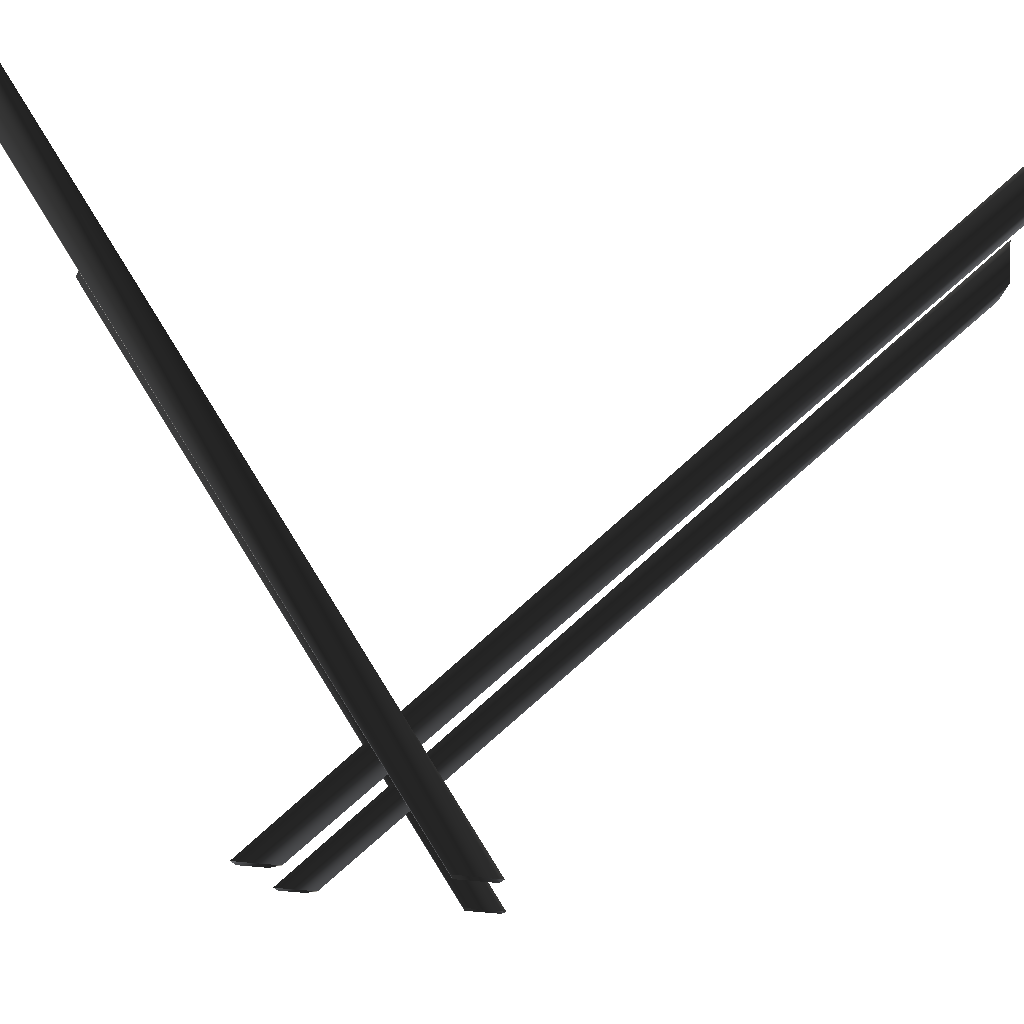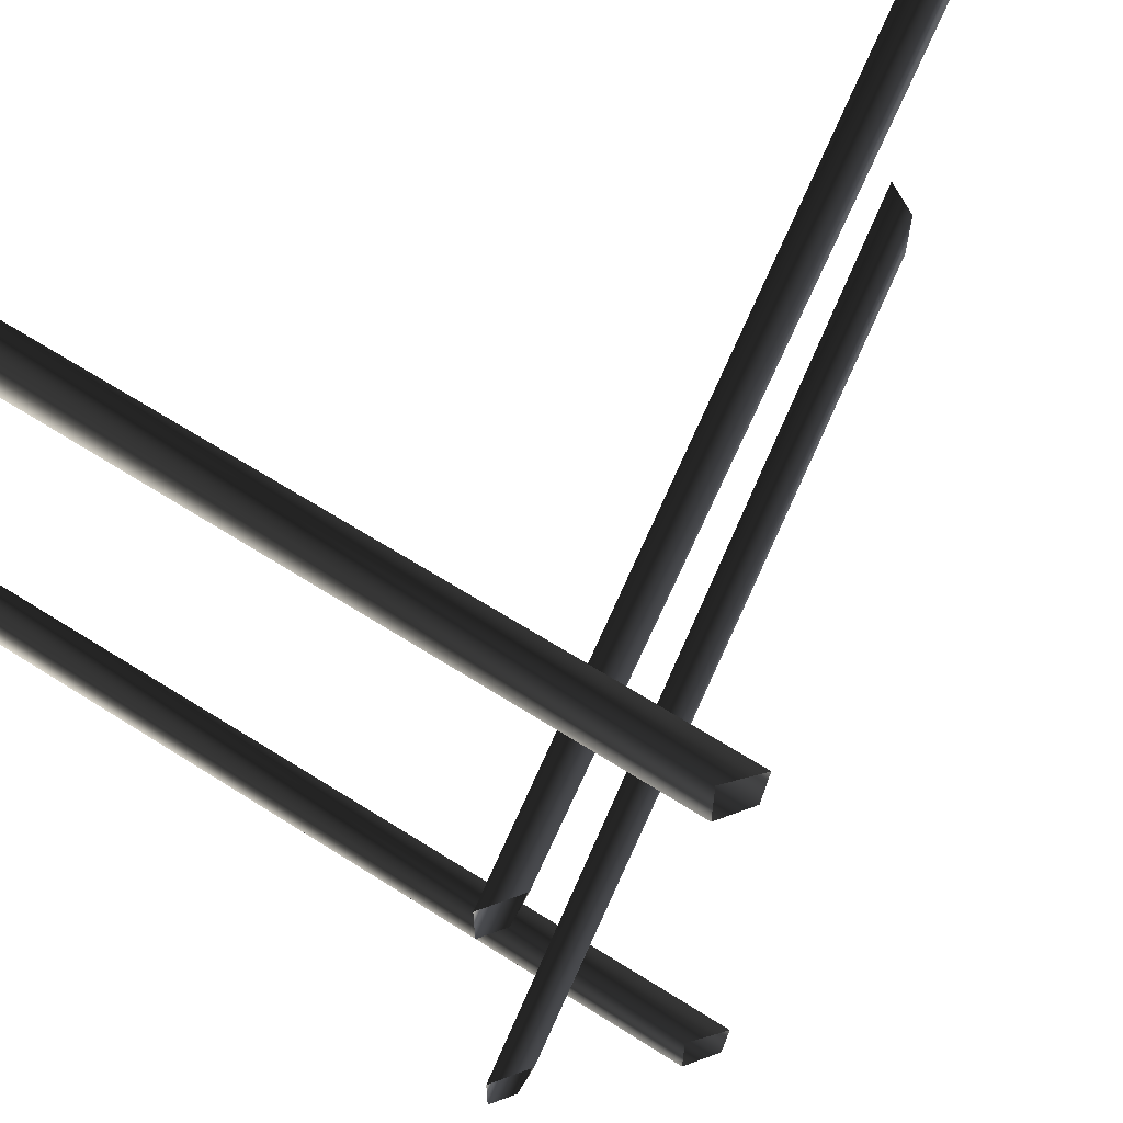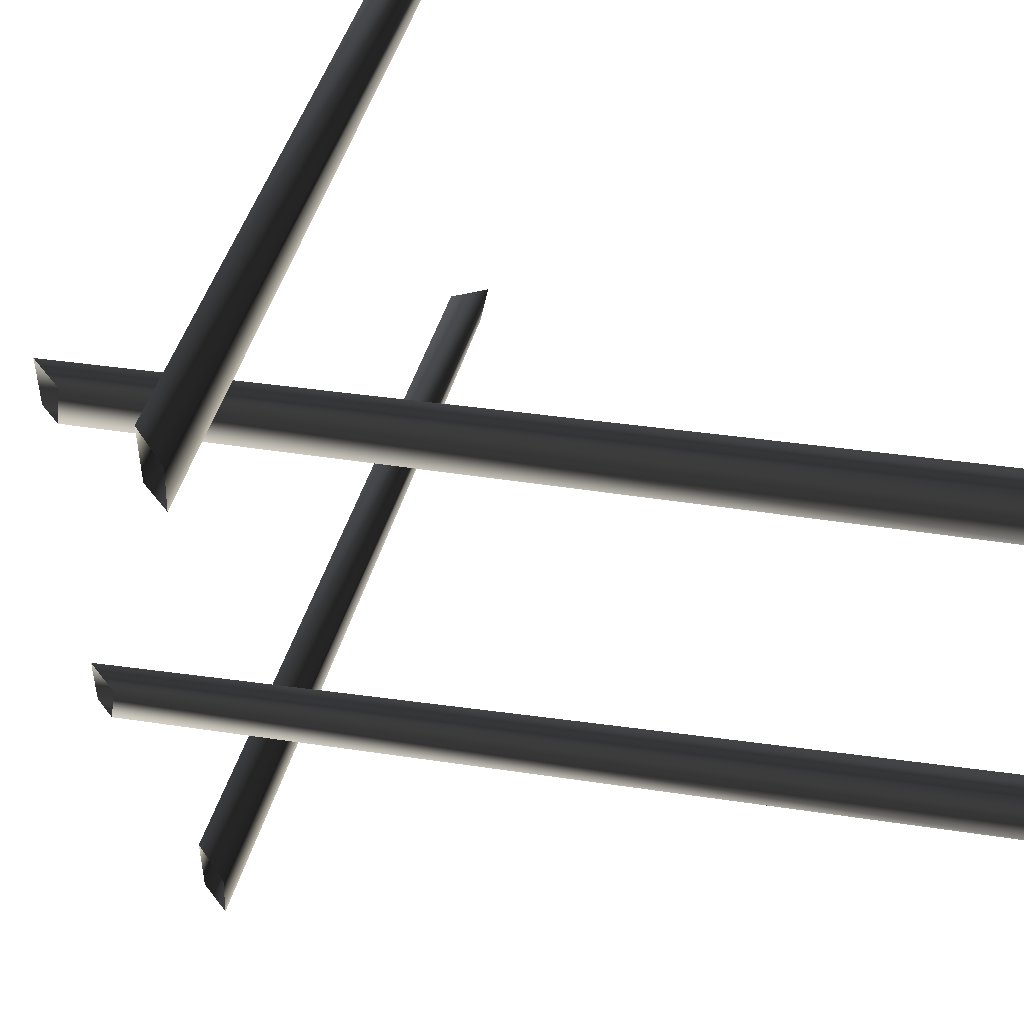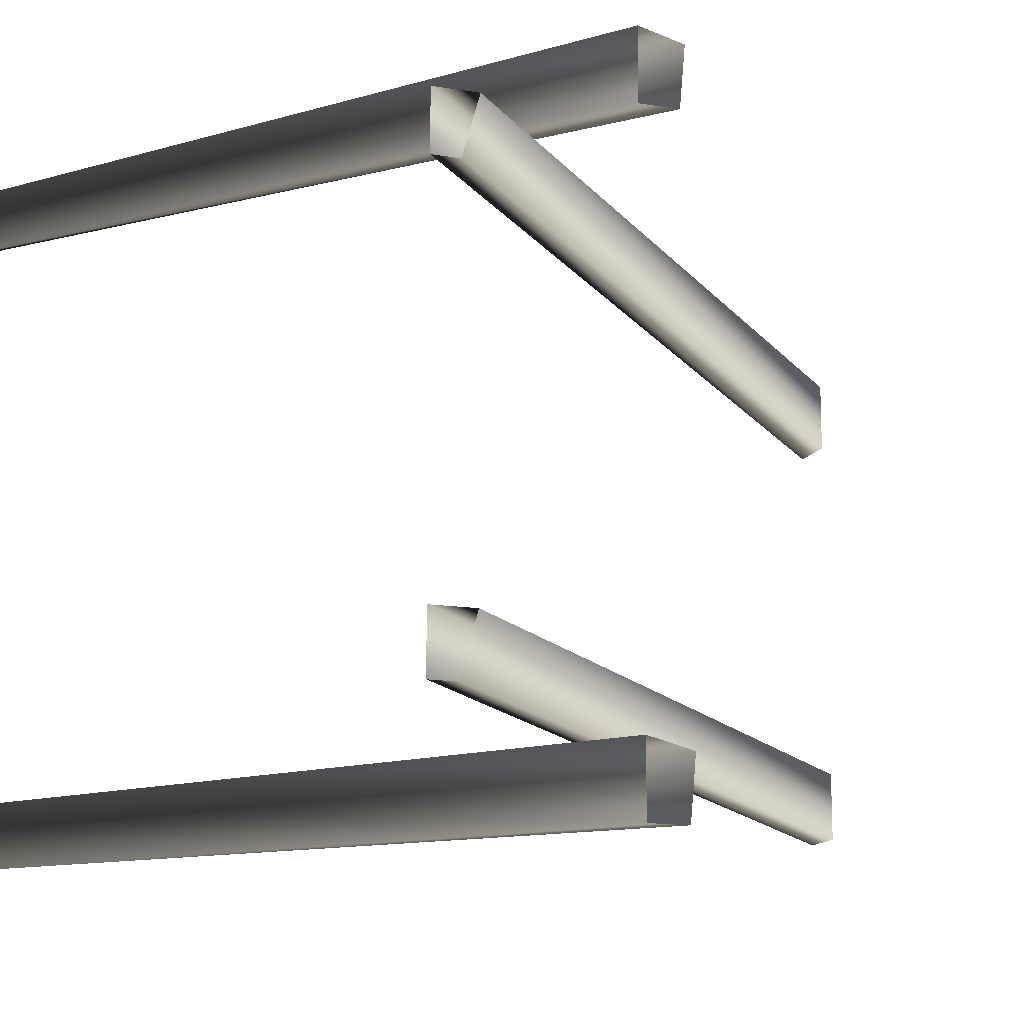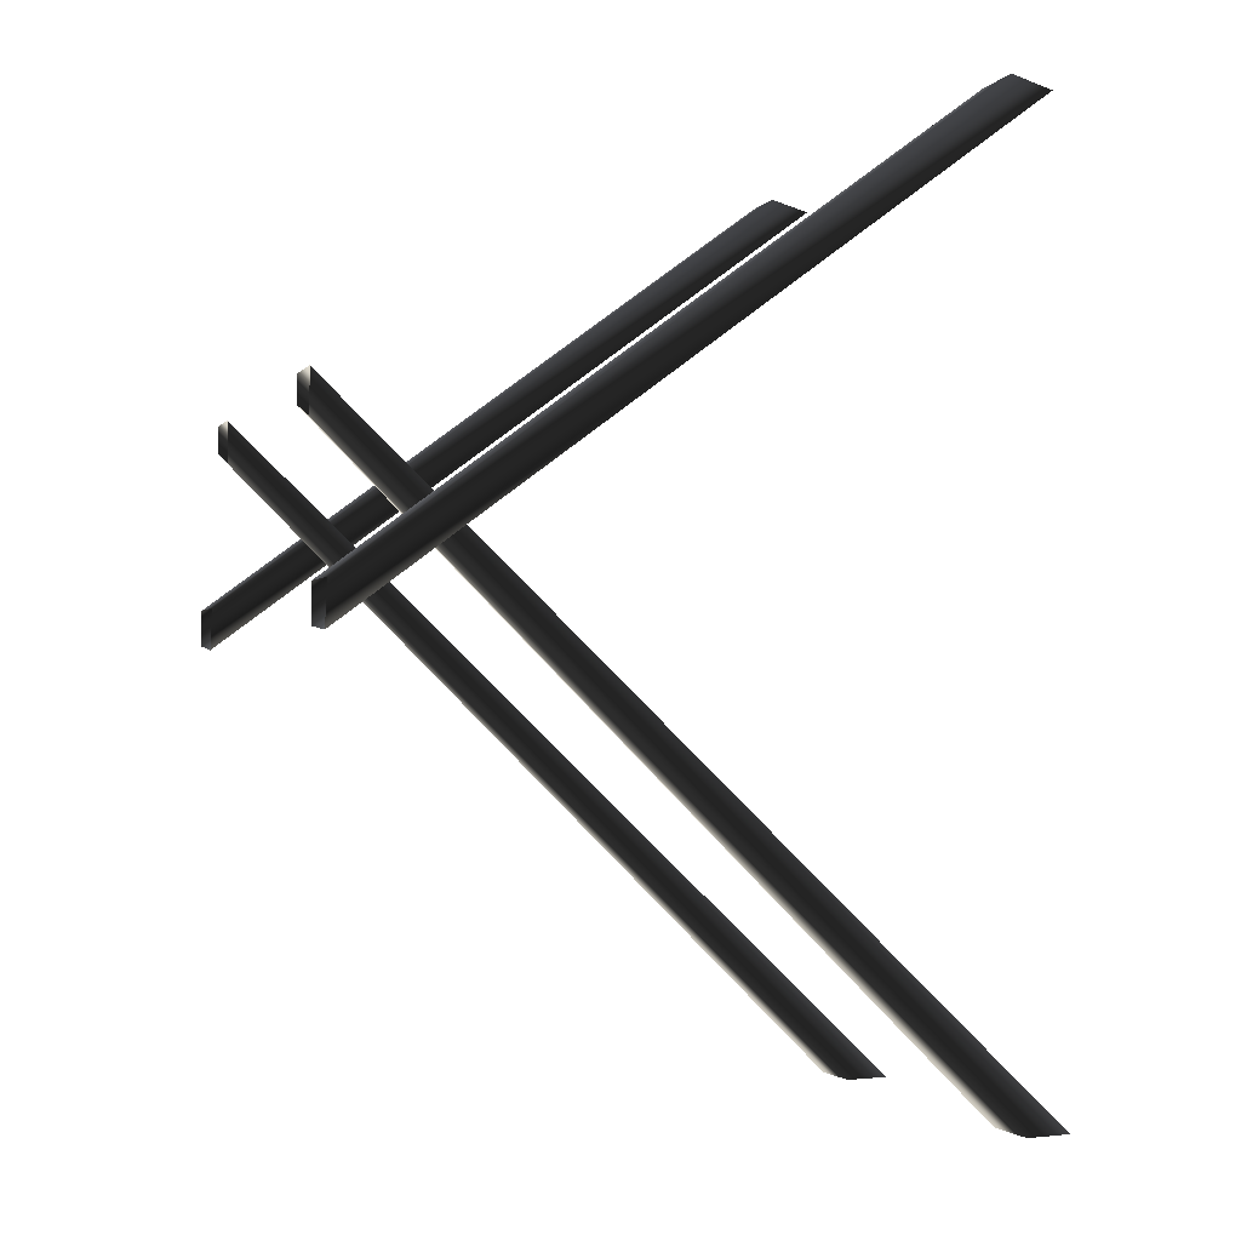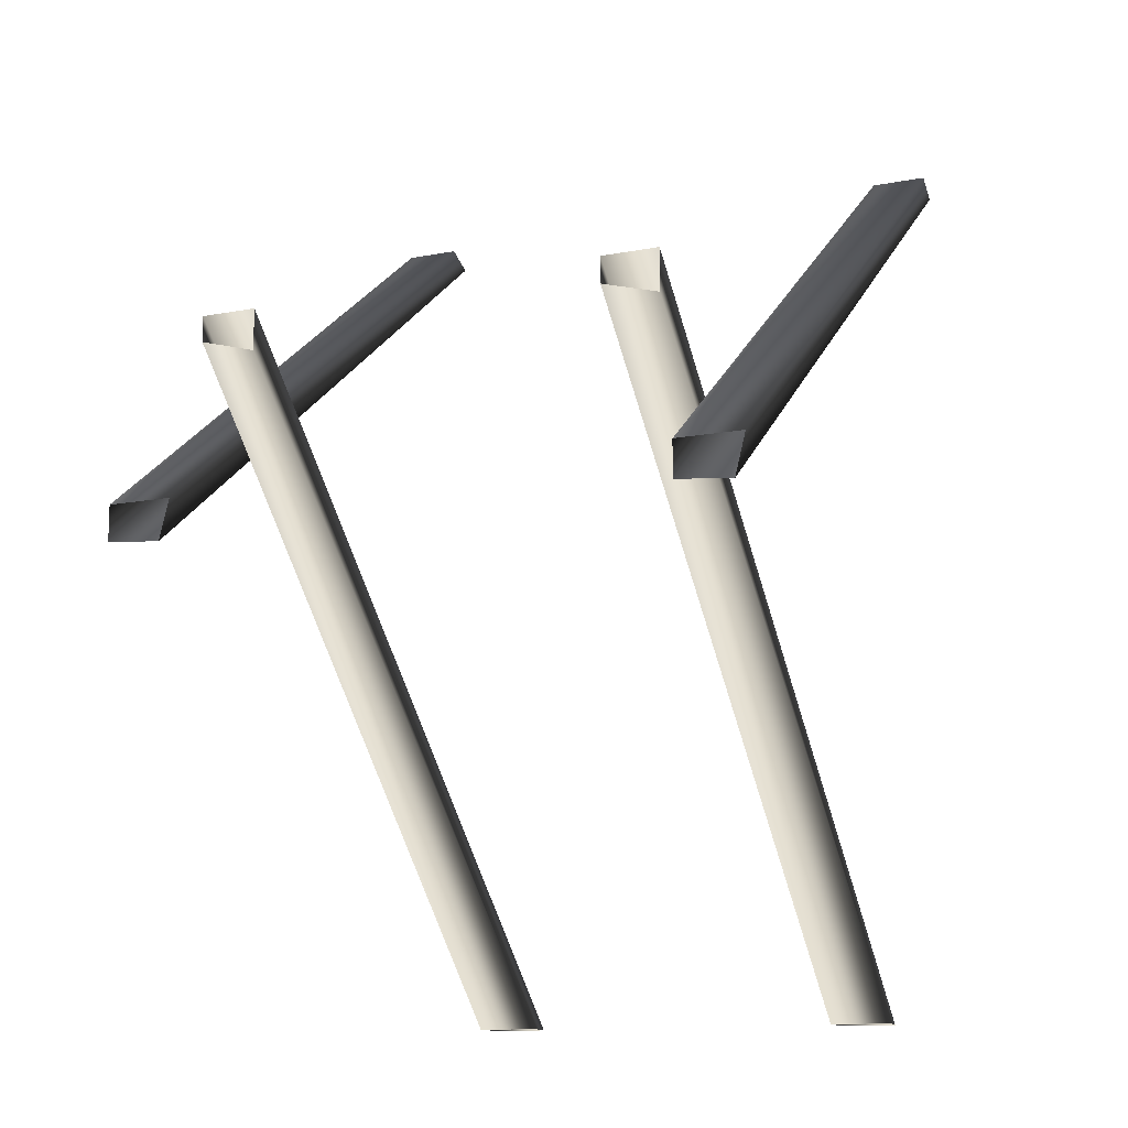
<metadata>
{"format":"obj","ext":"obj","renderer":"f3d","projection":"perspective","resolution":1024,"background":"white","views":[{"elev":79.6,"azim":-85.2,"up":"+Z"},{"elev":64.0,"azim":-110.7,"up":"+Z"},{"elev":50.1,"azim":-35.7,"up":"+Z"},{"elev":-14.1,"azim":-110.3,"up":"+Z"},{"elev":-2.3,"azim":-17.4,"up":"+Y"},{"elev":-12.6,"azim":-65.8,"up":"+Y"}]}
</metadata>
<code>
o 3305
v 50 177 64
v 58 175 63
v 56 175 55
v 50 177 53
v -64 92 51
v -64 92 64
v -64 84 62
v -64 85 51
v 50 177 -48
v 58 175 -49
v 56 175 -57
v 50 177 -59
v -64 92 -61
v -64 92 -48
v -64 84 -50
v -64 85 -61
v 68 0 36
v 59 0 36
v -64 121 38
v -64 126 38
v 68 0 47
v -64 126 49
v 59 0 49
v -64 118 49
v 68 0 -44
v 59 0 -44
v -64 121 -42
v -64 126 -42
v 68 0 -33
v -64 126 -31
v 59 0 -31
v -64 118 -31
f 1 2 3
f 1 3 4
f 1 4 5
f 1 5 6
f 1 6 2
f 2 6 7
f 2 7 3
f 3 7 8
f 3 8 4
f 4 8 5
f 9 10 11
f 9 11 12
f 9 12 13
f 9 13 14
f 9 14 10
f 10 14 15
f 10 15 11
f 11 15 16
f 11 16 12
f 12 16 13
f 17 18 19
f 17 19 20
f 17 20 21
f 21 20 22
f 21 22 23
f 23 22 24
f 23 24 18
f 18 24 19
f 25 26 27
f 25 27 28
f 25 28 29
f 29 28 30
f 29 30 31
f 31 30 32
f 31 32 26
f 26 32 27

</code>
